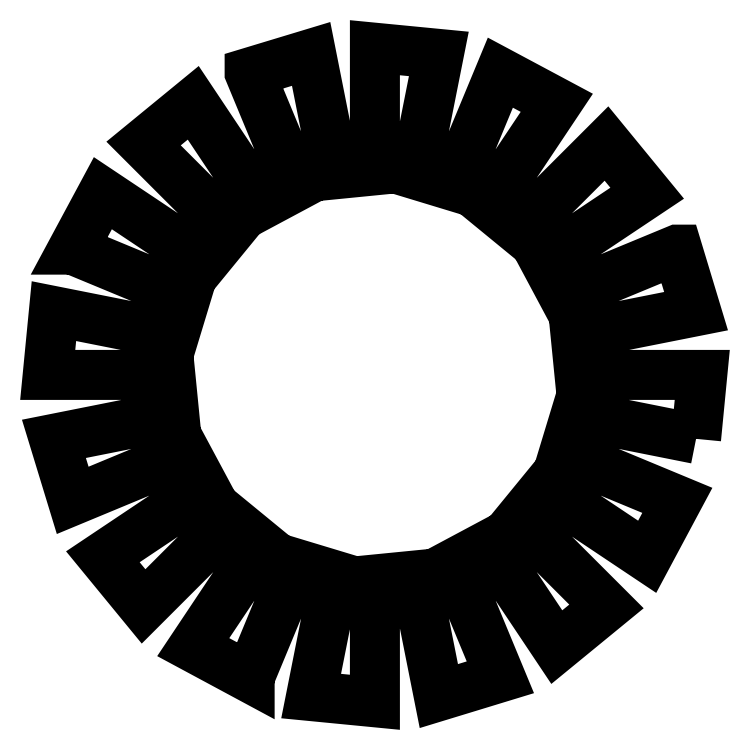
<metadata>
{"format":"dxf","ext":"dxf","renderer":"ezdxf+matplotlib","layout":"modelspace","background":"white","min_lineweight":24,"dpi":150}
</metadata>
<code>
0
SECTION
2
ENTITIES
0
POLYLINE
8
0
66
     1
10
0
20
0
30
0
70
     1
40
0
41
0
0
VERTEX
8
0
10
0.6239
20
0.2535
30
0
40
0
41
0
0
VERTEX
8
0
10
0.6298
20
0.315
30
0
40
0
41
0
0
VERTEX
8
0
10
0.5117
20
0.315
30
0
40
0
41
0
0
VERTEX
8
0
10
0.5079
20
0.3534
30
0
40
0
41
0
0
VERTEX
8
0
10
0.6239
20
0.3764
30
0
40
0
41
0
0
VERTEX
8
0
10
0.606
20
0.4355
30
0
40
0
41
0
0
VERTEX
8
0
10
0.6058
20
0.4355
30
0
40
0
41
0
0
VERTEX
8
0
10
0.4967
20
0.3904
30
0
40
0
41
0
0
VERTEX
8
0
10
0.4786
20
0.4243
30
0
40
0
41
0
0
VERTEX
8
0
10
0.5768
20
0.4899
30
0
40
0
41
0
0
VERTEX
8
0
10
0.5377
20
0.5377
30
0
40
0
41
0
0
VERTEX
8
0
10
0.4541
20
0.4542
30
0
40
0
41
0
0
VERTEX
8
0
10
0.4243
20
0.4786
30
0
40
0
41
0
0
VERTEX
8
0
10
0.4899
20
0.5768
30
0
40
0
41
0
0
VERTEX
8
0
10
0.4355
20
0.6058
30
0
40
0
41
0
0
VERTEX
8
0
10
0.3903
20
0.4968
30
0
40
0
41
0
0
VERTEX
8
0
10
0.3533
20
0.508
30
0
40
0
41
0
0
VERTEX
8
0
10
0.3764
20
0.6239
30
0
40
0
41
0
0
VERTEX
8
0
10
0.3148
20
0.6298
30
0
40
0
41
0
0
VERTEX
8
0
10
0.3148
20
0.5118
30
0
40
0
41
0
0
VERTEX
8
0
10
0.2765
20
0.508
30
0
40
0
41
0
0
VERTEX
8
0
10
0.2535
20
0.6239
30
0
40
0
41
0
0
VERTEX
8
0
10
0.1943
20
0.606
30
0
40
0
41
0
0
VERTEX
8
0
10
0.1943
20
0.6058
30
0
40
0
41
0
0
VERTEX
8
0
10
0.2395
20
0.4969
30
0
40
0
41
0
0
VERTEX
8
0
10
0.2055
20
0.4787
30
0
40
0
41
0
0
VERTEX
8
0
10
0.14
20
0.5768
30
0
40
0
41
0
0
VERTEX
8
0
10
0.09223
20
0.5377
30
0
40
0
41
0
0
VERTEX
8
0
10
0.1757
20
0.4542
30
0
40
0
41
0
0
VERTEX
8
0
10
0.1512
20
0.4243
30
0
40
0
41
0
0
VERTEX
8
0
10
0.05306
20
0.4899
30
0
40
0
41
0
0
VERTEX
8
0
10
0.02387
20
0.4355
30
0
40
0
41
0
0
VERTEX
8
0
10
0.02403
20
0.4355
30
0
40
0
41
0
0
VERTEX
8
0
10
0.133
20
0.3904
30
0
40
0
41
0
0
VERTEX
8
0
10
0.1218
20
0.3534
30
0
40
0
41
0
0
VERTEX
8
0
10
0.005968
20
0.3764
30
0
40
0
41
0
0
VERTEX
8
0
10
0
20
0.315
30
0
40
0
41
0
0
VERTEX
8
0
10
0.118
20
0.315
30
0
40
0
41
0
0
VERTEX
8
0
10
0.1218
20
0.2765
30
0
40
0
41
0
0
VERTEX
8
0
10
0.005968
20
0.2535
30
0
40
0
41
0
0
VERTEX
8
0
10
0.02403
20
0.1943
30
0
40
0
41
0
0
VERTEX
8
0
10
0.133
20
0.2395
30
0
40
0
41
0
0
VERTEX
8
0
10
0.1512
20
0.2056
30
0
40
0
41
0
0
VERTEX
8
0
10
0.05306
20
0.14
30
0
40
0
41
0
0
VERTEX
8
0
10
0.09223
20
0.09223
30
0
40
0
41
0
0
VERTEX
8
0
10
0.1757
20
0.1757
30
0
40
0
41
0
0
VERTEX
8
0
10
0.2056
20
0.1513
30
0
40
0
41
0
0
VERTEX
8
0
10
0.14
20
0.05306
30
0
40
0
41
0
0
VERTEX
8
0
10
0.1943
20
0.02387
30
0
40
0
41
0
0
VERTEX
8
0
10
0.1943
20
0.02403
30
0
40
0
41
0
0
VERTEX
8
0
10
0.2395
20
0.1331
30
0
40
0
41
0
0
VERTEX
8
0
10
0.2765
20
0.122
30
0
40
0
41
0
0
VERTEX
8
0
10
0.2535
20
0.005968
30
0
40
0
41
0
0
VERTEX
8
0
10
0.3148
20
-0
30
0
40
0
41
0
0
VERTEX
8
0
10
0.3148
20
0.1182
30
0
40
0
41
0
0
VERTEX
8
0
10
0.3533
20
0.122
30
0
40
0
41
0
0
VERTEX
8
0
10
0.3764
20
0.005968
30
0
40
0
41
0
0
VERTEX
8
0
10
0.4355
20
0.02403
30
0
40
0
41
0
0
VERTEX
8
0
10
0.3903
20
0.1332
30
0
40
0
41
0
0
VERTEX
8
0
10
0.4242
20
0.1513
30
0
40
0
41
0
0
VERTEX
8
0
10
0.4899
20
0.05306
30
0
40
0
41
0
0
VERTEX
8
0
10
0.5377
20
0.09223
30
0
40
0
41
0
0
VERTEX
8
0
10
0.454
20
0.1758
30
0
40
0
41
0
0
VERTEX
8
0
10
0.4785
20
0.2057
30
0
40
0
41
0
0
VERTEX
8
0
10
0.5768
20
0.14
30
0
40
0
41
0
0
VERTEX
8
0
10
0.6058
20
0.1943
30
0
40
0
41
0
0
VERTEX
8
0
10
0.4967
20
0.2396
30
0
40
0
41
0
0
VERTEX
8
0
10
0.5079
20
0.2766
30
0
40
0
41
0
0
VERTEX
8
0
10
0.6239
20
0.2535
30
0
40
0
41
0
0
SEQEND
8
0
0
ENDSEC
0
EOF

</code>
